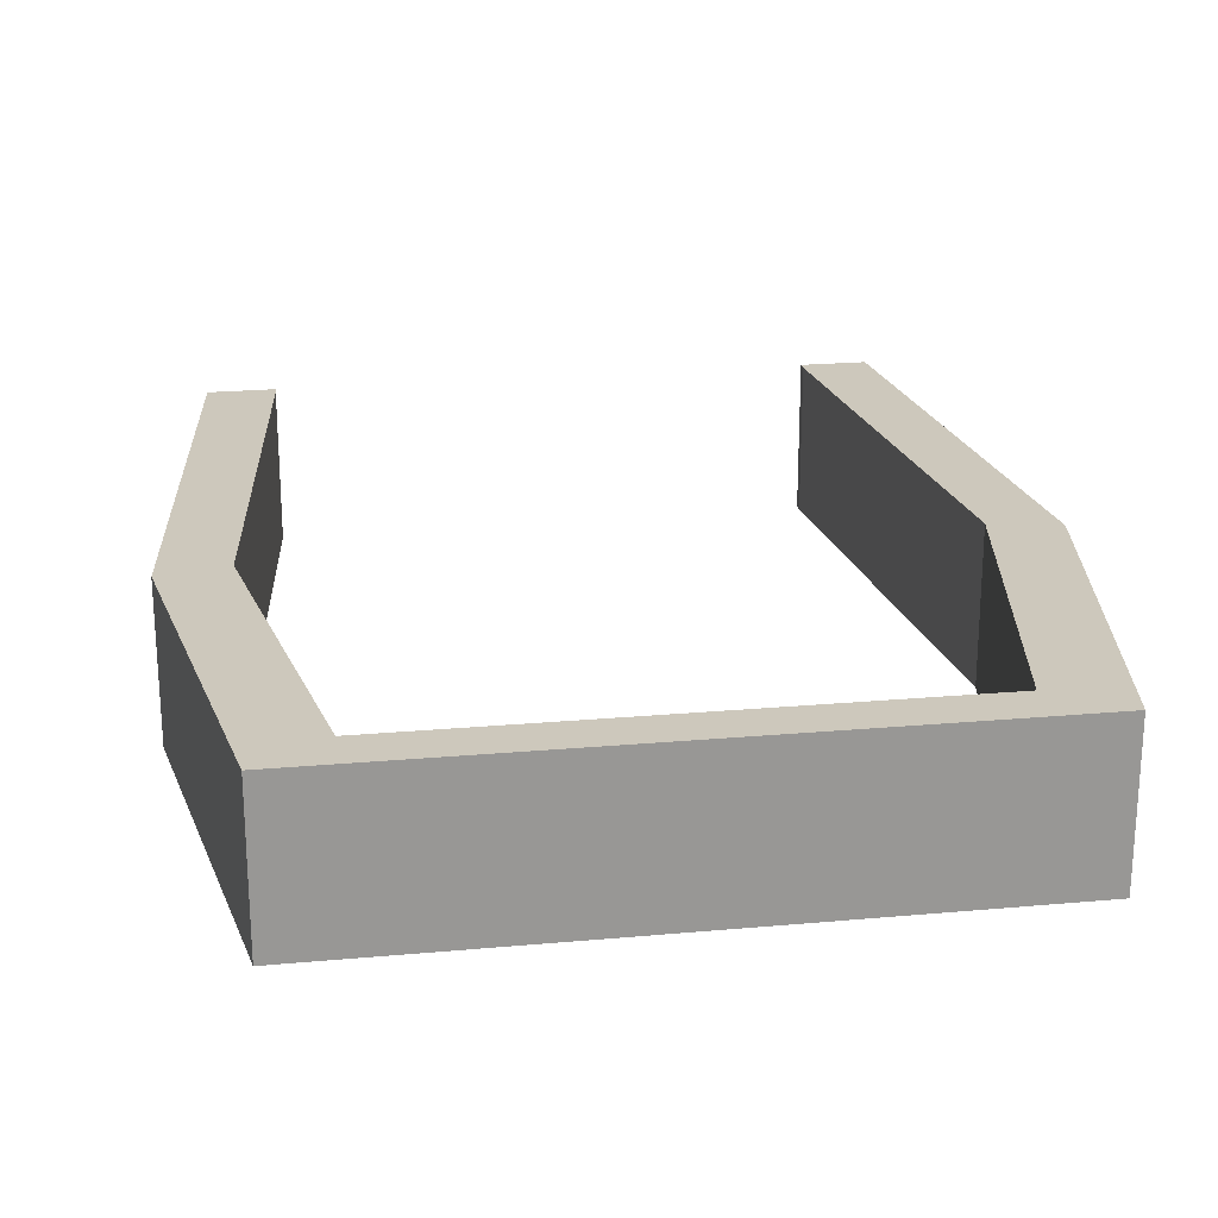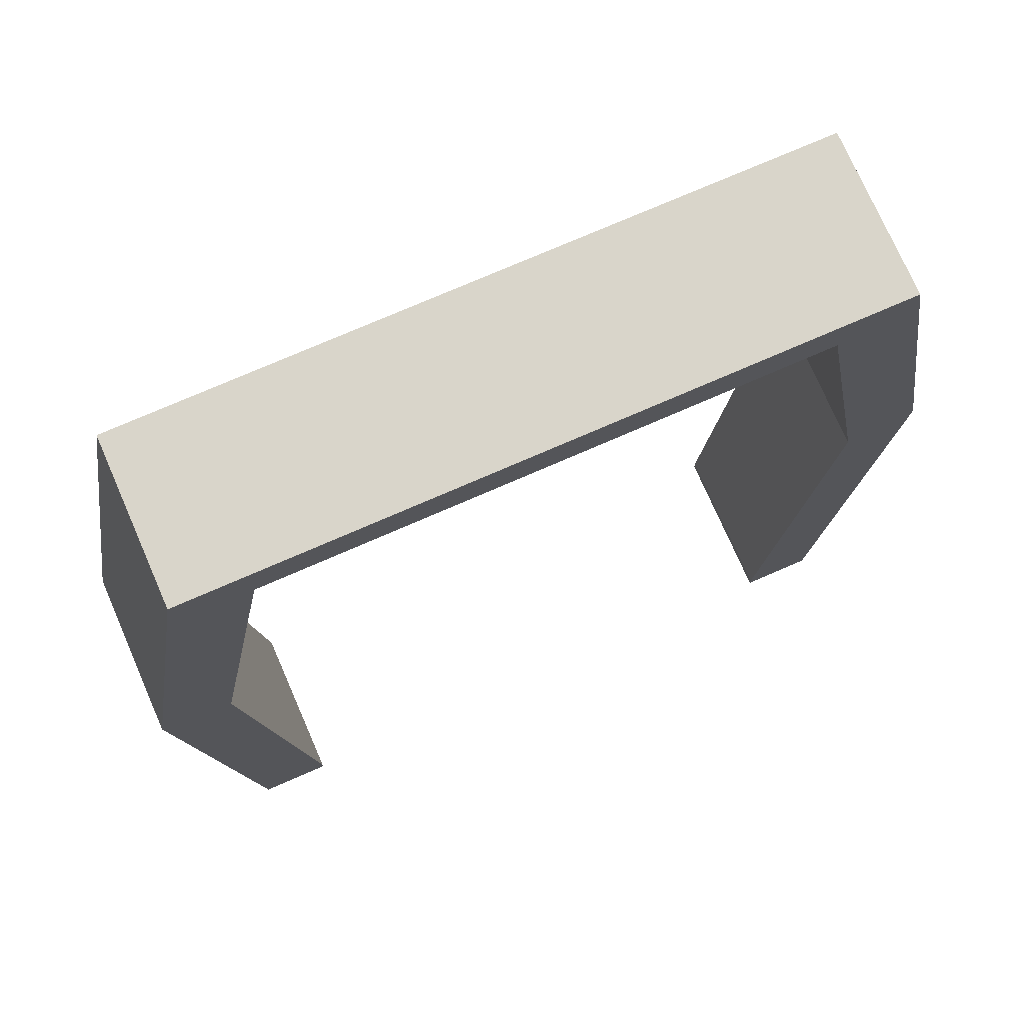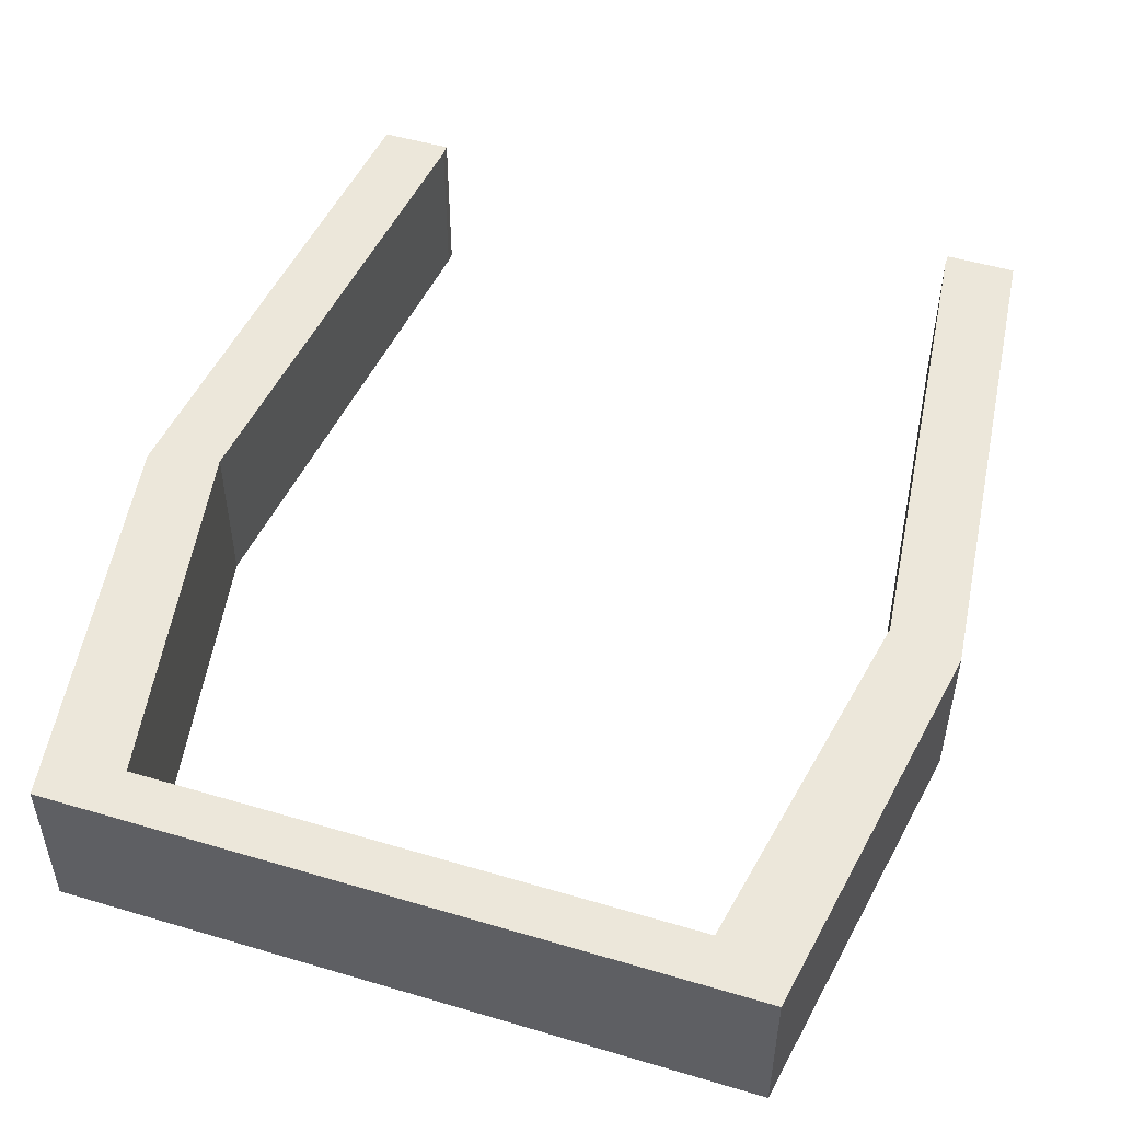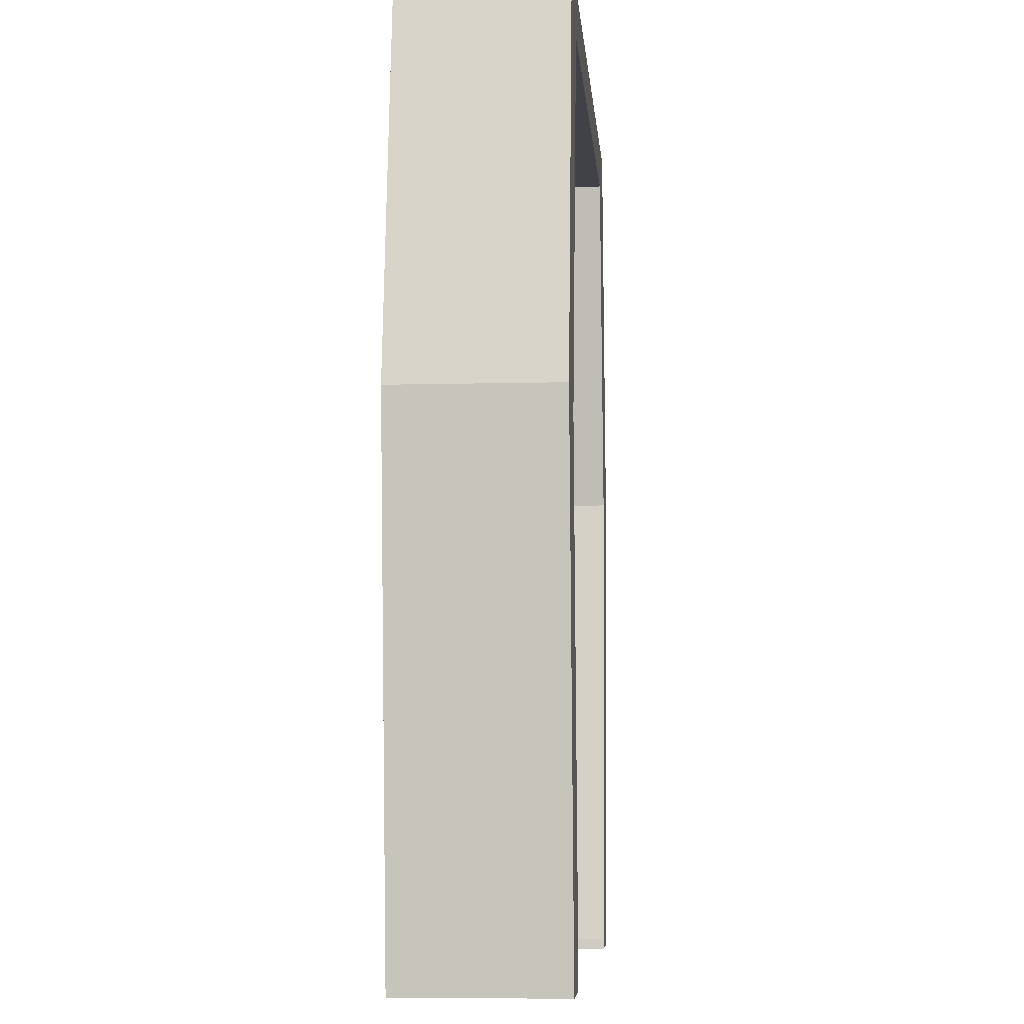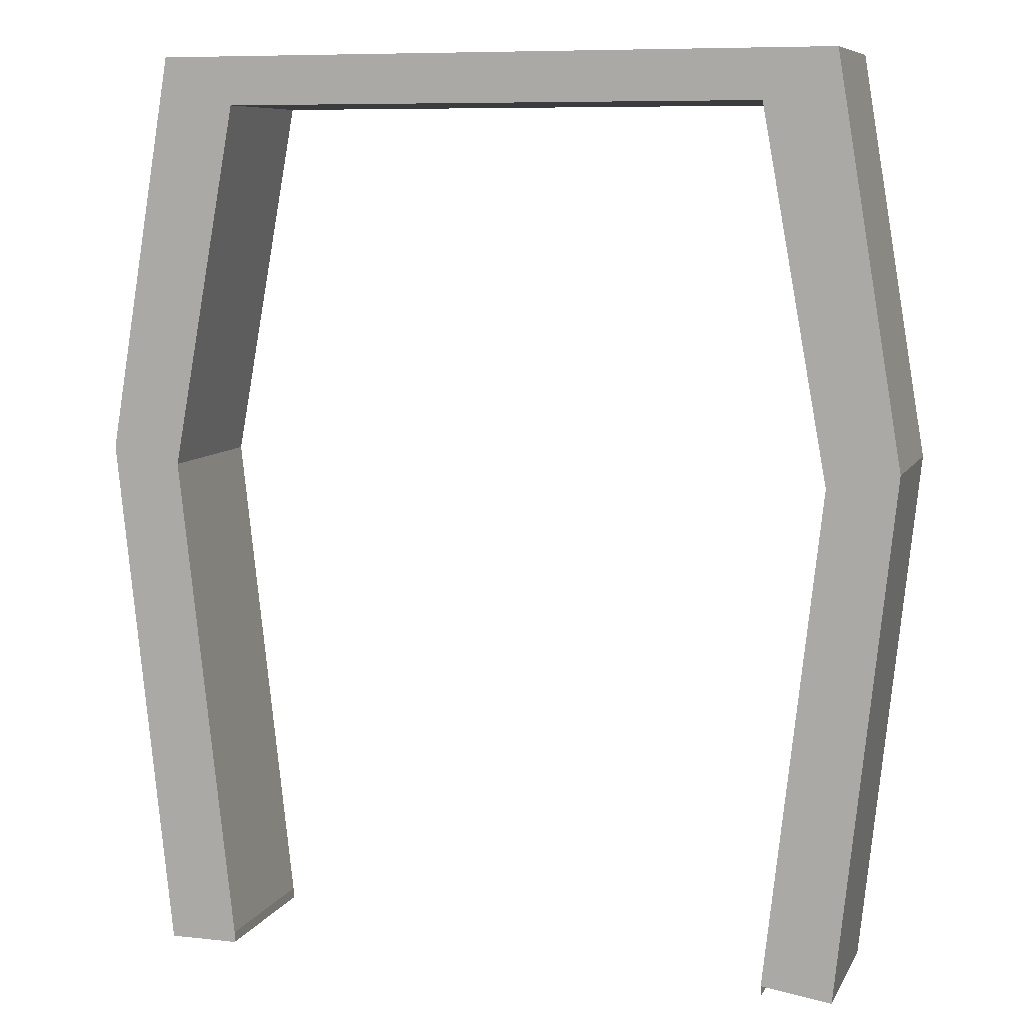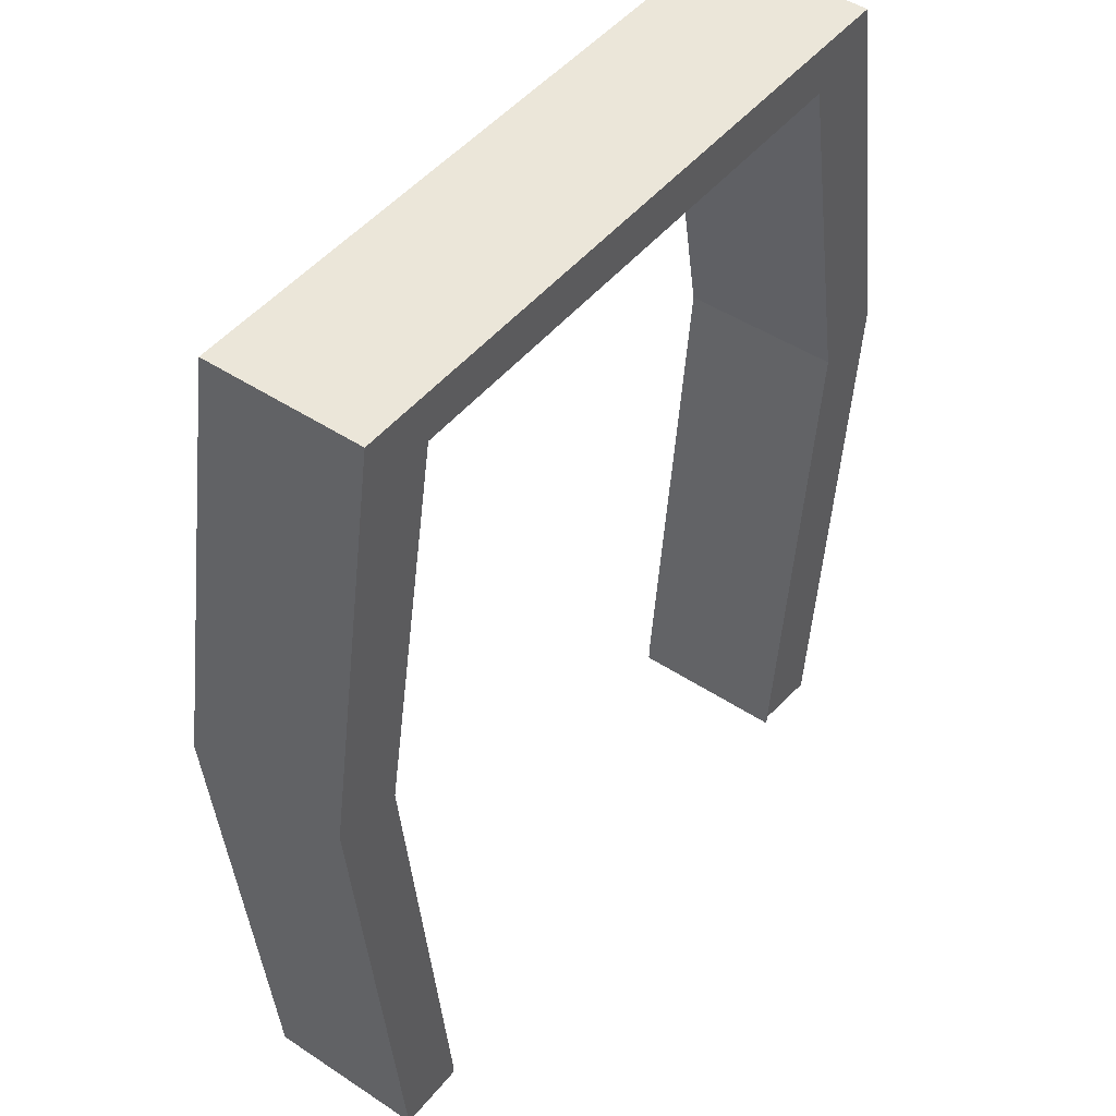
<metadata>
{"format":"obj","ext":"obj","renderer":"f3d","projection":"perspective","resolution":1024,"background":"white","views":[{"elev":22.2,"azim":171.1,"up":"+Z"},{"elev":74.4,"azim":-23.6,"up":"+Y"},{"elev":50.6,"azim":-162.0,"up":"+Z"},{"elev":-6.8,"azim":-85.5,"up":"+Y"},{"elev":8.1,"azim":-162.8,"up":"+Y"},{"elev":46.9,"azim":126.9,"up":"+Y"}]}
</metadata>
<code>
o Plane.001_Plane.006
v -4.35 1.646 1
v 4.35 1.646 1
v -4.35 1.646 -1
v 4.35 1.646 -1
v 3.48 1.646 1
v 3.48 1.646 -1
v -3.48 1.646 1
v -3.48 1.646 -1
v 3.48 1.777 1
v 3.48 1.777 -1
v -3.48 1.777 1
v -3.48 1.777 -1
v -3.34 12.41 1
v -4.21 13.01 -1
v -5.03 8.101 -1
v -5.03 8.101 1
v 5.03 8.101 1
v 5.03 8.101 -1
v -3.34 12.41 -1
v -4.21 13.01 1
v 5.03 8.101 1
v 5.03 8.101 -1
v -5.03 8.101 -1
v -5.03 8.101 1
v 4.16 7.909 1
v 4.16 7.909 -1
v 5.03 8.101 1
v 5.03 8.101 -1
v -5.03 8.101 -1
v -5.03 8.101 1
v -4.16 7.909 1
v -4.16 7.909 -1
v 3.34 12.41 1
v 3.34 12.41 -1
v 4.21 13.01 1
v 4.21 13.01 -1
f 7 11 1
f 8 12 11 7
f 6 5 9 10
f 6 10 4
f 5 2 9
f 4 18 17 2
f 2 27 25 9
f 11 31 30 1
f 1 16 15 3
f 32 19 13 31
f 4 10 26 28
f 12 3 29 32
f 18 17 21 22
f 12 32 31 11
f 30 20 14 29
f 10 9 25 26
f 16 15 23 24
f 27 35 33 25
f 29 14 19 32
f 31 13 20 30
f 14 20 13 19
f 22 21 27 28
f 24 23 29 30
f 35 33 34 36
f 28 36 35 27
f 26 34 36 28
f 25 33 34 26
f 19 34 33 13
f 35 20 13 33
f 36 34 19 14
f 36 14 20 35

</code>
